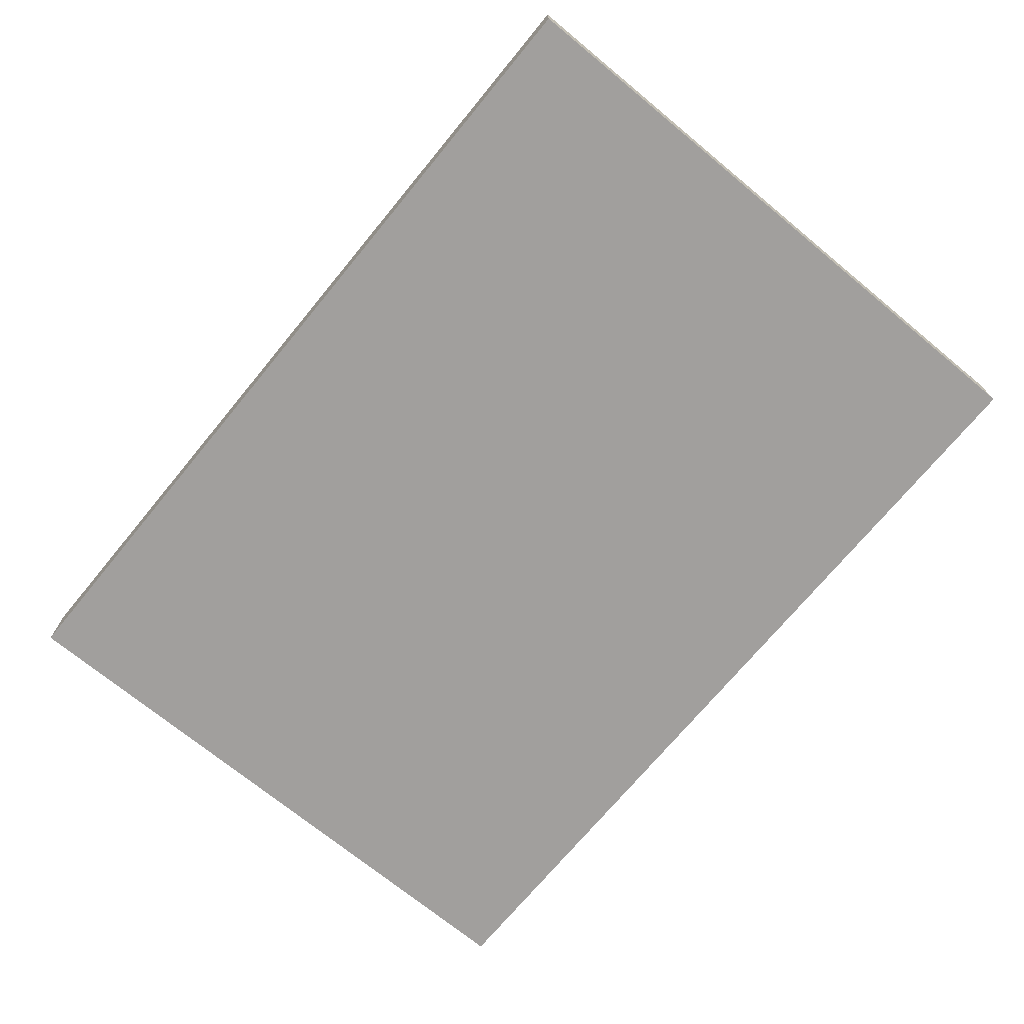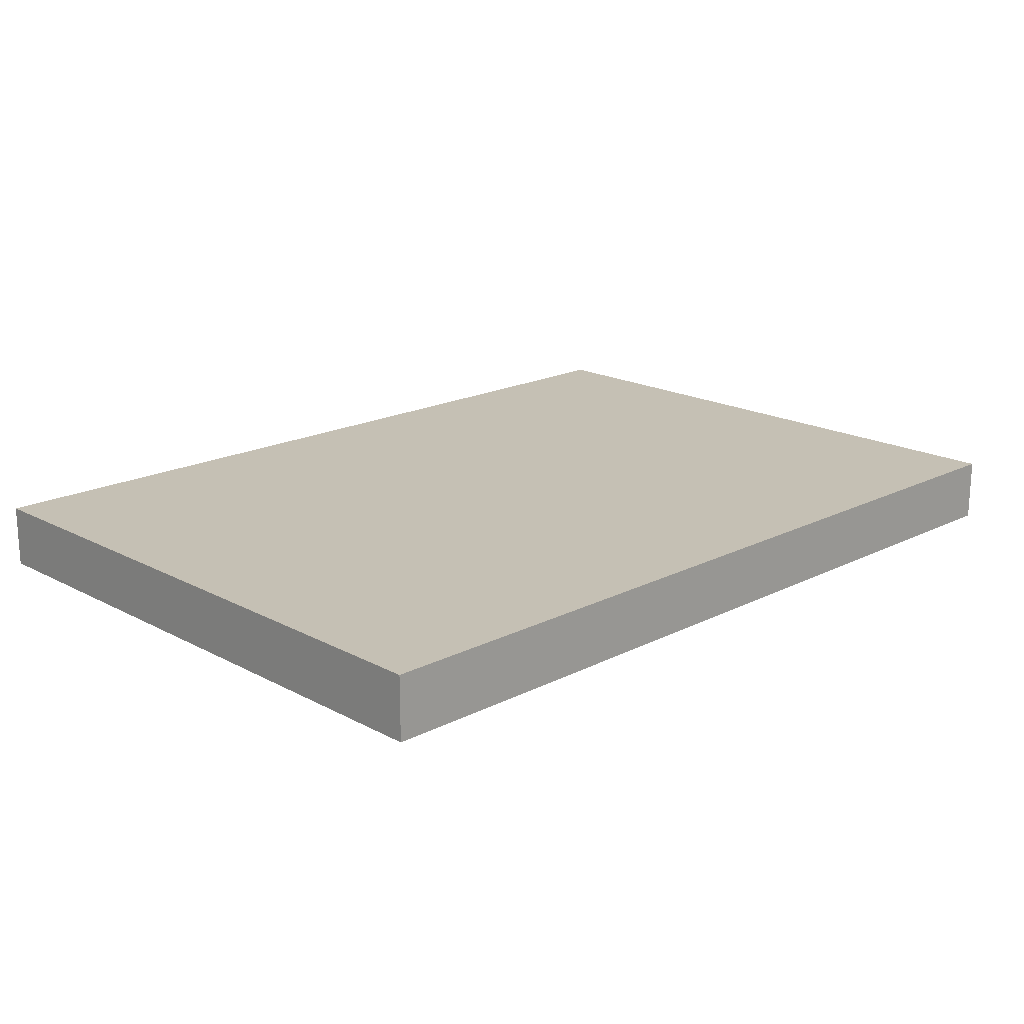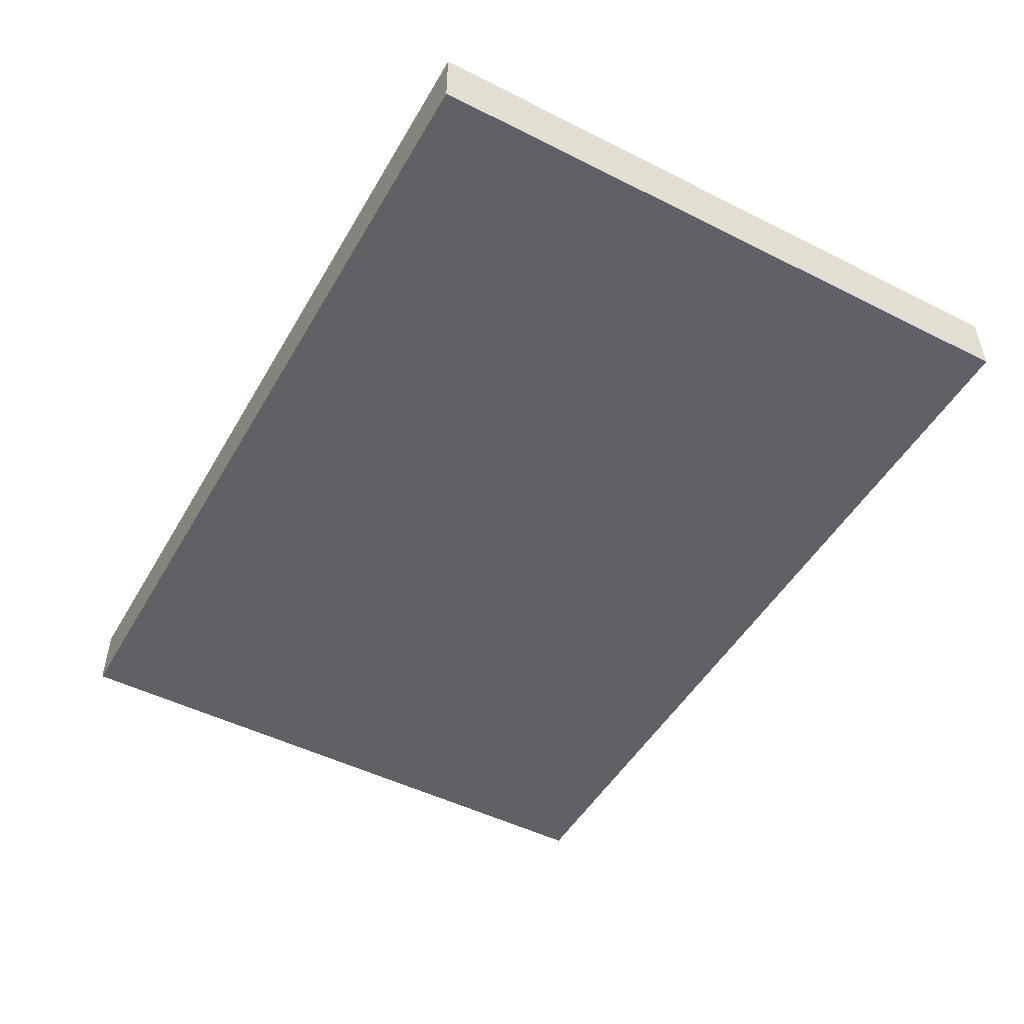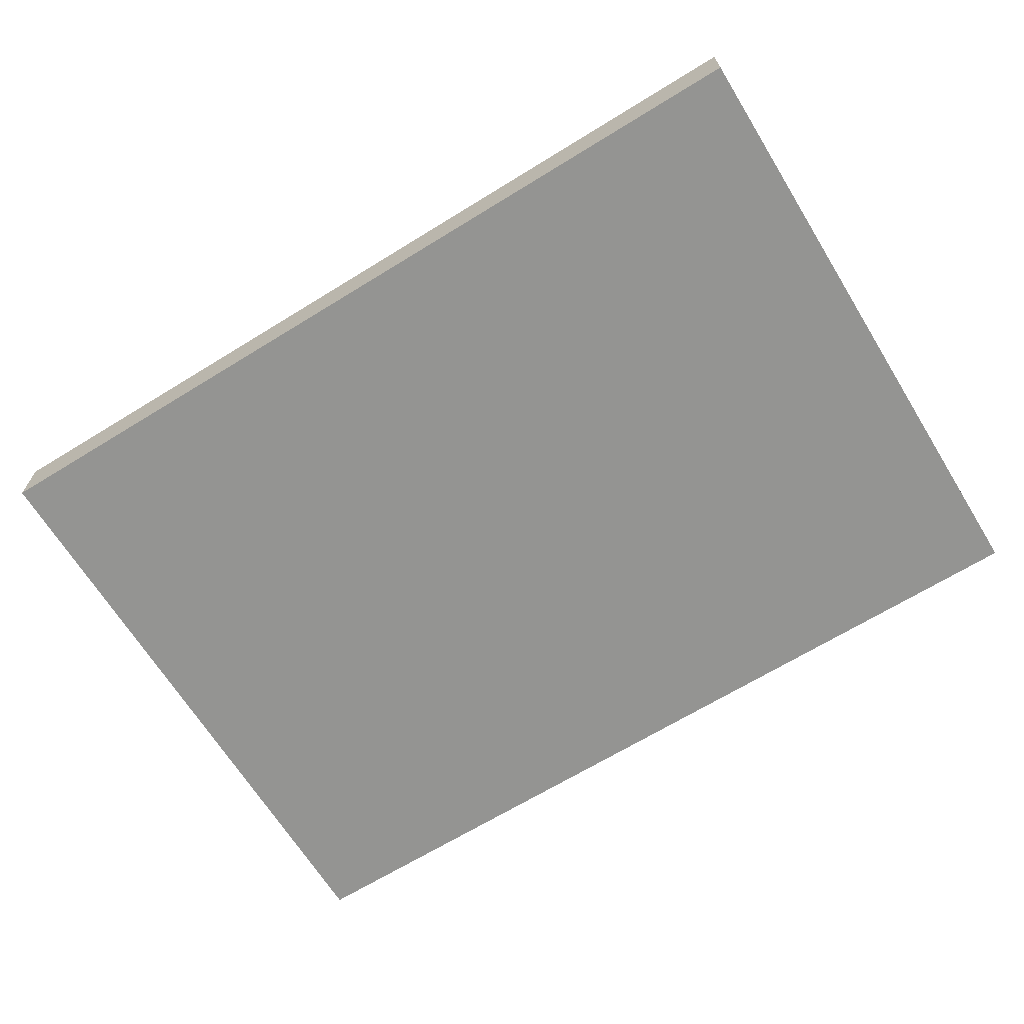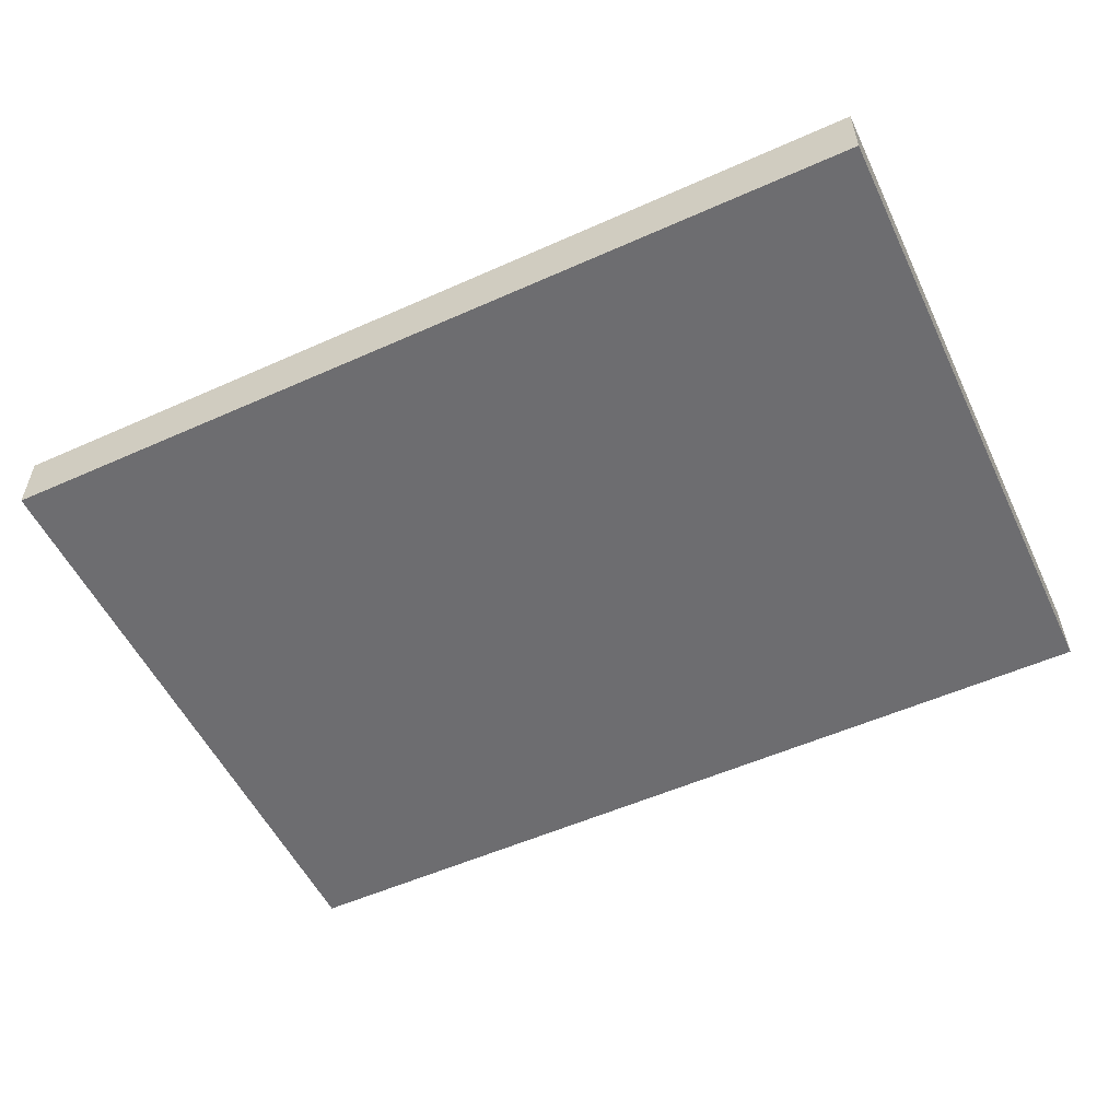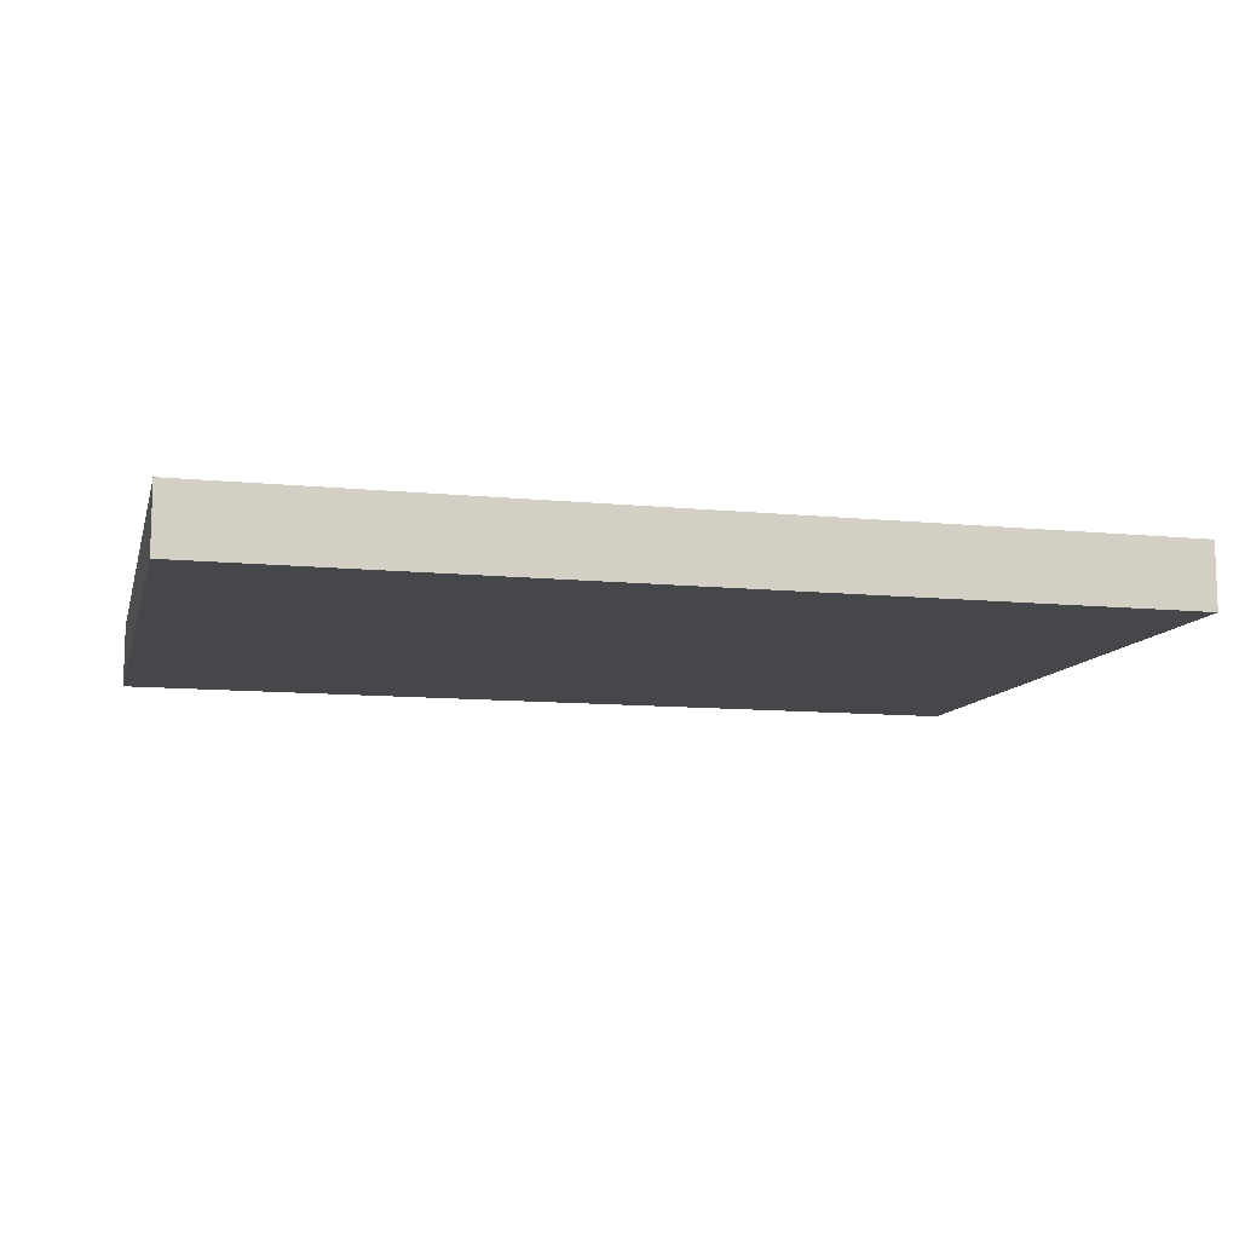
<metadata>
{"format":"obj","ext":"obj","renderer":"f3d","projection":"perspective","resolution":1024,"background":"white","views":[{"elev":-71.5,"azim":-129.5,"up":"+Y"},{"elev":18.4,"azim":-44.3,"up":"+Y"},{"elev":-49.2,"azim":60.9,"up":"+Y"},{"elev":-66.9,"azim":-148.3,"up":"+Y"},{"elev":-54.1,"azim":-154.6,"up":"+Y"},{"elev":-10.7,"azim":166.0,"up":"+Y"}]}
</metadata>
<code>
o Platform 3
g Platform 3
v 4 0 1
v -8 0 1
v 4 1 1
v -8 1 1
v -9 0 0
v -9 0 -8
v -9 1 0
v -9 1 -8
v -8 0 -9
v 4 0 -9
v -8 1 -9
v 4 1 -9
v 5 0 -8
v 5 0 0
v 5 1 -8
v 5 1 0
v 4 1 0
v -8 1 0
v 4 1 -8
v -8 1 -8
v 4 0 -8
v -8 0 -8
v 4 0 0
v -8 0 0
v 4 0 0
v -8 0 0
v 4 0 1
v -8 0 1
v 5 1 0
v 5 0 0
v 5 1 1
v 5 0 1
v -9 0 0
v -9 1 0
v -9 0 1
v -9 1 1
v -8 1 0
v 4 1 0
v -8 1 1
v 4 1 1
v -8 0 -8
v 4 0 -8
v -8 0 -9
v 4 0 -9
v -9 1 -8
v -9 0 -8
v -9 1 -9
v -9 0 -9
v 5 0 -8
v 5 1 -8
v 5 0 -9
v 5 1 -9
v 4 1 -8
v -8 1 -8
v 4 1 -9
v -8 1 -9
v -8 0 0
v -8 0 -8
v -9 0 0
v -9 0 -8
v -8 0 1
v -8 0 0
v -9 0 1
v -9 0 0
v -8 1 -9
v -8 1 -8
v -9 1 -9
v -9 1 -8
v -8 1 -8
v -8 1 0
v -9 1 -8
v -9 1 0
v -8 0 -8
v -8 0 -9
v -9 0 -8
v -9 0 -9
v -8 0 -9
v -8 1 -9
v -9 0 -9
v -9 1 -9
v -8 1 0
v -8 1 1
v -9 1 0
v -9 1 1
v -8 1 1
v -8 0 1
v -9 1 1
v -9 0 1
v 4 0 -8
v 4 0 0
v 5 0 -8
v 5 0 0
v 4 0 -9
v 4 0 -8
v 5 0 -9
v 5 0 -8
v 4 1 1
v 4 1 0
v 5 1 1
v 5 1 0
v 4 1 0
v 4 1 -8
v 5 1 0
v 5 1 -8
v 4 0 0
v 4 0 1
v 5 0 0
v 5 0 1
v 4 0 1
v 4 1 1
v 5 0 1
v 5 1 1
v 4 1 -8
v 4 1 -9
v 5 1 -8
v 5 1 -9
v 4 1 -9
v 4 0 -9
v 5 1 -9
v 5 0 -9
g Platform 3_0
f 3 4 2 1
f 7 8 6 5
f 11 12 10 9
f 15 16 14 13
f 27 28 26 25
f 31 32 30 29
f 35 36 34 33
f 39 40 38 37
f 43 44 42 41
f 47 48 46 45
f 51 52 50 49
f 55 56 54 53
f 59 60 58 57
f 63 64 62 61
f 67 68 66 65
f 71 72 70 69
f 75 76 74 73
f 79 80 78 77
f 83 84 82 81
f 87 88 86 85
f 91 92 90 89
f 95 96 94 93
f 99 100 98 97
f 103 104 102 101
f 107 108 106 105
f 111 112 110 109
f 115 116 114 113
f 119 120 118 117
g Platform 3_1
f 19 20 18 17
g Platform 3_2
f 23 24 22 21

</code>
